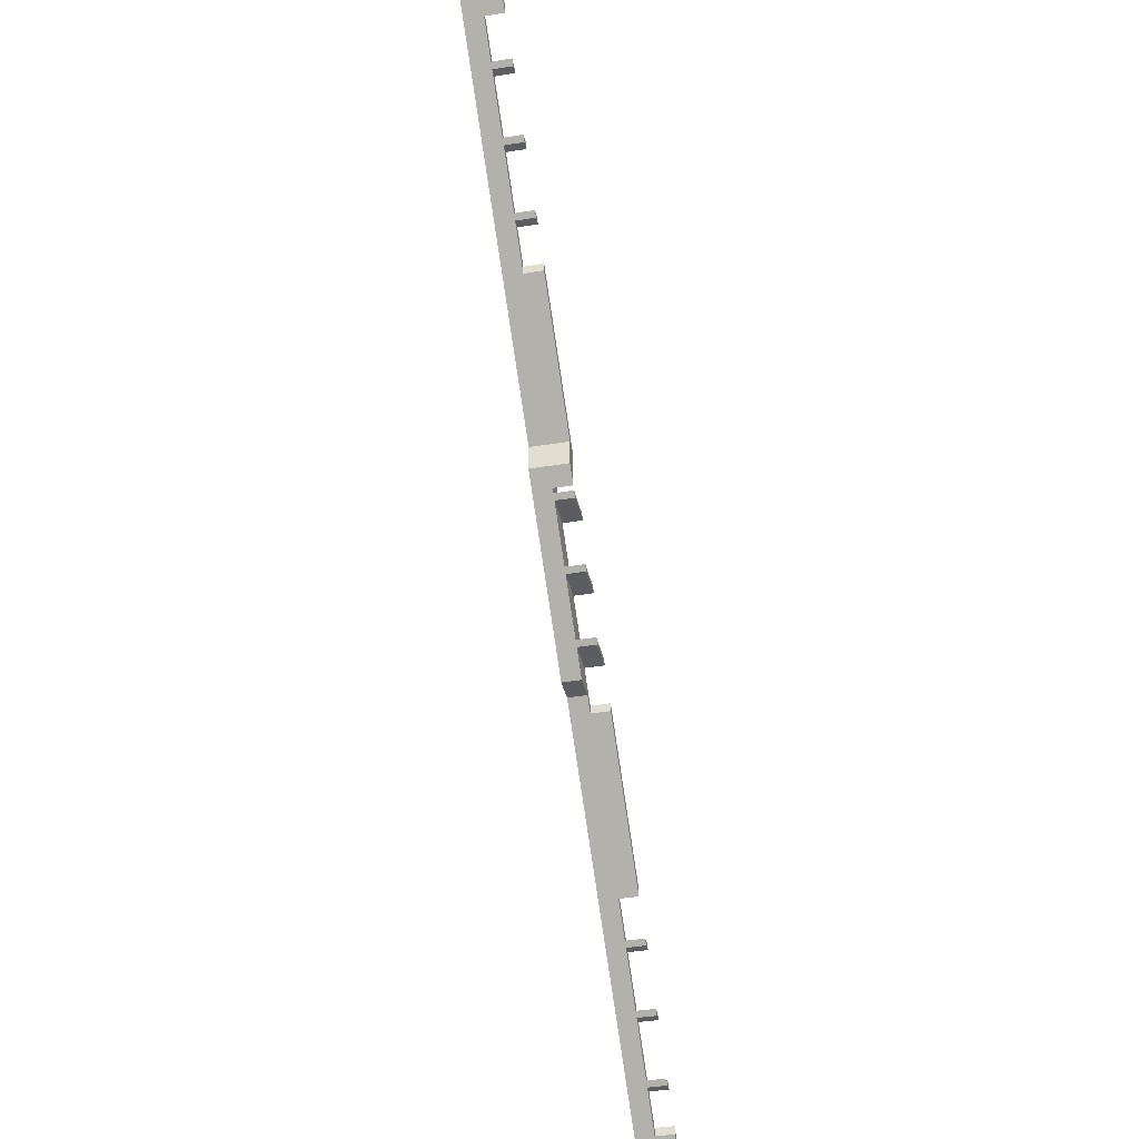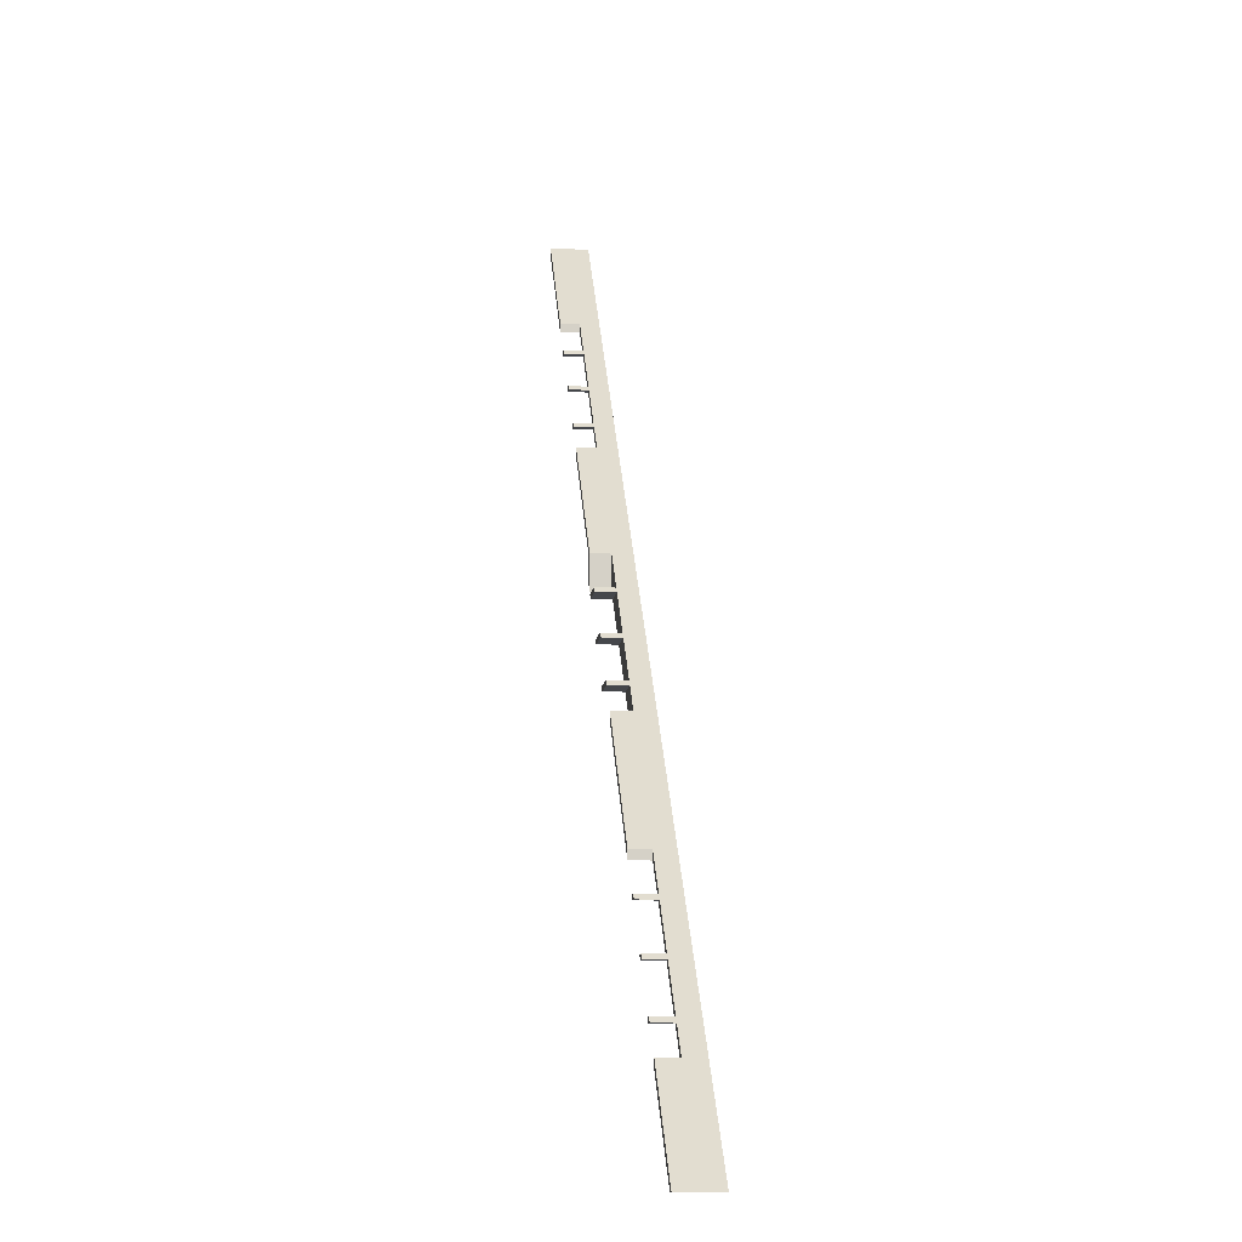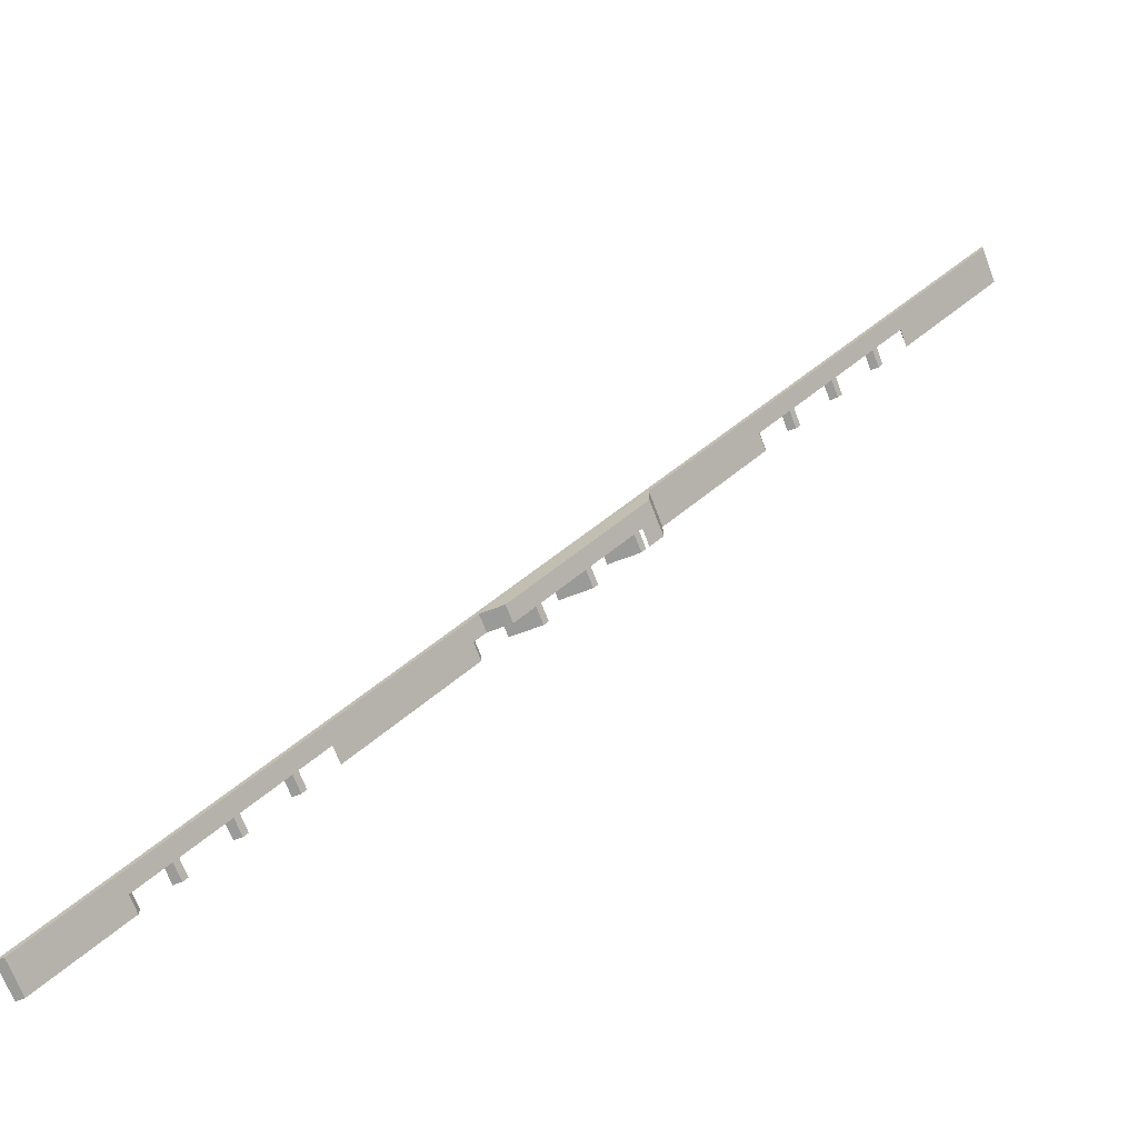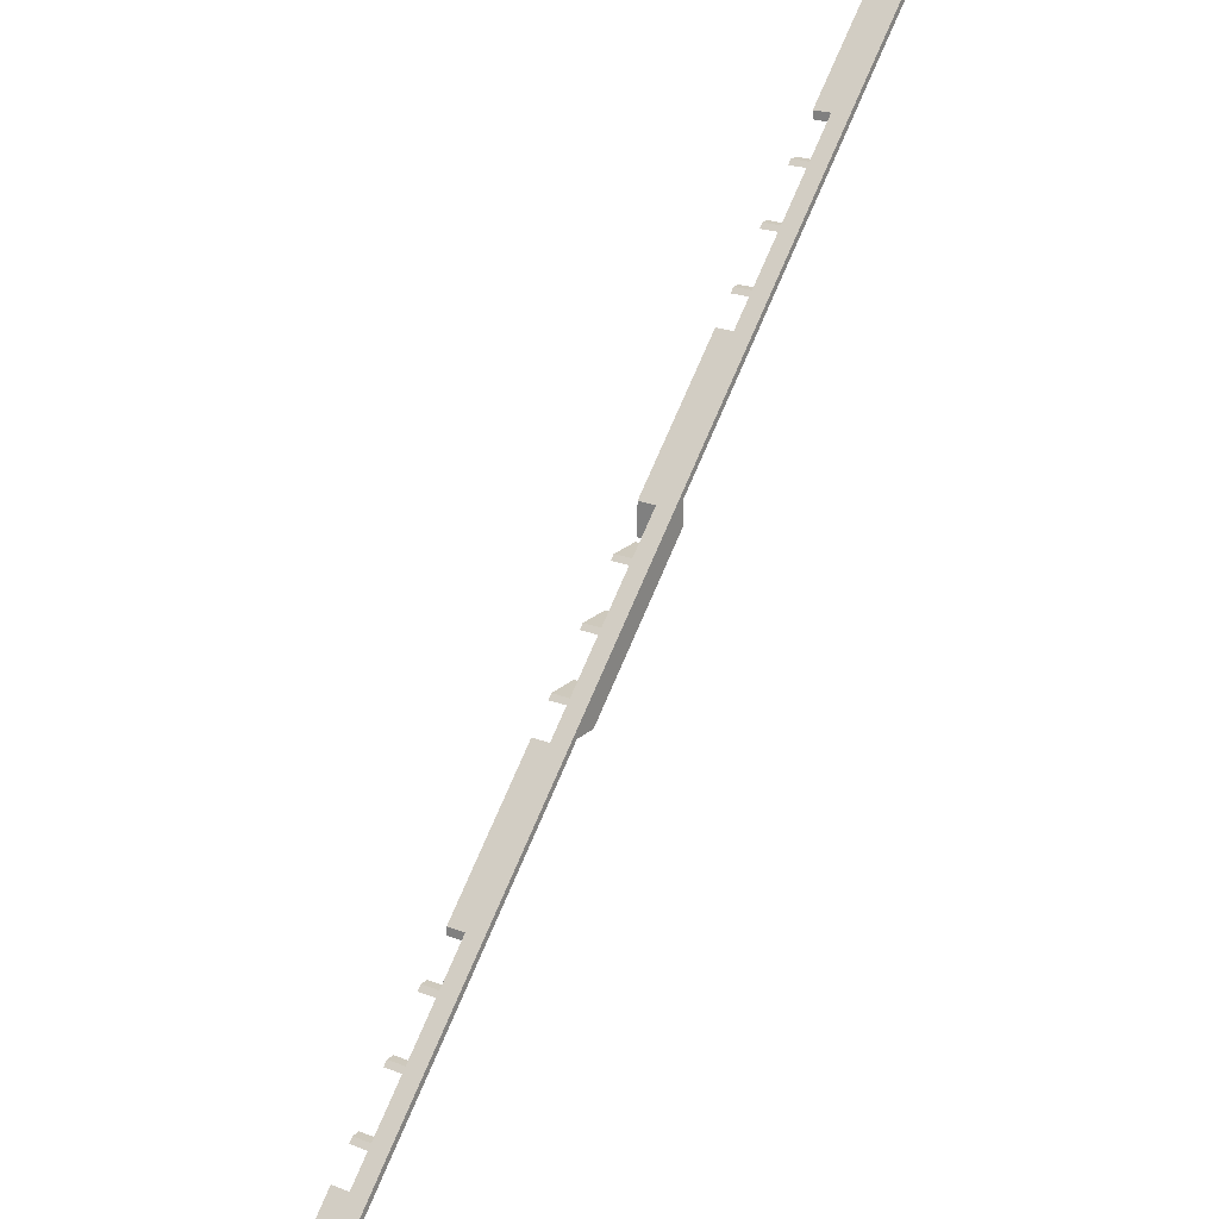
<metadata>
{"format":"obj","ext":"obj","renderer":"f3d","projection":"perspective","resolution":1024,"background":"white","views":[{"elev":-37.0,"azim":-77.8,"up":"+Z"},{"elev":-10.4,"azim":83.6,"up":"+Z"},{"elev":-69.2,"azim":-159.4,"up":"+Z"},{"elev":22.6,"azim":123.7,"up":"+Z"}]}
</metadata>
<code>
o 9674dfa5a0b157396c3348f9d3ad0e4e0fd2a99a5cbbdcf448cd8ec3738f6fa
v -1600 160 344.5
v -1600 160 362.6
v -1600 80 362.6
v -1600 80 344.5
v 170 120 -1407
v 362.6 160 -1600
v 362.6 80 -1600
v 170 80 -1407
v 117.6 120 -1355
v 117.6 80 -1355
v 107.6 80 -1345
v 107.6 120 -1345
v 7.563 120 -1245
v 17.56 120 -1255
v 17.56 80 -1255
v 7.563 80 -1245
v -92.44 120 -1145
v -82.44 120 -1155
v -82.44 80 -1155
v -92.44 80 -1145
v -430 80 -807.4
v -170 120 -1067
v -170 80 -1067
v -430 120 -807.4
v -492.4 120 -745
v -482.4 120 -755
v -482.4 80 -755
v -492.4 80 -745
v -592.4 120 -645
v -582.4 120 -655
v -582.4 80 -655
v -592.4 80 -645
v -692.4 120 -545
v -682.4 120 -555
v -682.4 80 -555
v -692.4 80 -545
v -1030 80 -207.4
v -770 120 -467.4
v -770 80 -467.4
v -1030 120 -207.4
v -1092 120 -145
v -1082 120 -155
v -1082 80 -155
v -1092 80 -145
v -1192 120 -45
v -1182 120 -55
v -1182 80 -55
v -1192 80 -45
v -1292 120 55
v -1282 120 45
v -1282 80 45
v -1292 80 55
v -1370 120 132.6
v -1370 80 132.6
v -1370 80 114.5
v -1370 120 114.5
v -1300 120 45
v -1310 120 55
v -1310 80 55
v -1300 80 45
v -1210 120 -45
v -1210 80 -45
v -1200 80 -55
v -1200 120 -55
v -1110 120 -145
v -1110 80 -145
v -1100 80 -155
v -1100 120 -155
v -800 80 -455.5
v -1030 120 -225.5
v -1030 80 -225.5
v -800 160 -455.5
v -455.5 160 -800
v -508.1 160 -800
v -800 160 -508.1
v 344.5 160 -1600
v 344.5 80 -1600
v -800 80 -508.1
v -770 80 -538.1
v -770 120 -538.1
v -763.1 120 -545
v -763.1 80 -545
v -753.1 80 -555
v -753.1 120 -555
v -663.1 120 -645
v -663.1 80 -645
v -653.1 80 -655
v -653.1 120 -655
v -563.1 120 -745
v -563.1 80 -745
v -553.1 80 -755
v -553.1 120 -755
v -508.1 120 -800
v -455.5 120 -800
v -430 120 -825.5
v -430 80 -825.5
v -170 80 -1085
v -170 120 -1085
v -110.5 120 -1145
v -110.5 80 -1145
v -100.5 80 -1155
v -100.5 120 -1155
v -10.46 120 -1245
v -10.46 80 -1245
v -0.4564 80 -1255
v -0.4564 120 -1255
v 89.54 120 -1345
v 89.54 80 -1345
v 99.54 80 -1355
v 99.54 120 -1355
v 170 120 -1425
v 170 80 -1425
f 3 2 1
f 4 3 1
f 7 6 5
f 8 7 5
f 11 10 9
f 5 6 9
f 11 9 12
f 9 6 12
f 15 14 13
f 16 15 13
f 19 18 17
f 20 19 17
f 23 22 21
f 21 22 24
f 27 26 25
f 28 27 25
f 31 30 29
f 32 31 29
f 35 34 33
f 36 35 33
f 39 38 37
f 37 38 40
f 43 42 41
f 44 43 41
f 47 46 45
f 48 47 45
f 51 50 49
f 52 51 49
f 54 53 3
f 3 53 2
f 12 6 2
f 14 12 2
f 13 14 2
f 18 13 2
f 17 18 2
f 22 17 2
f 24 22 2
f 26 24 2
f 25 26 2
f 30 25 2
f 29 30 2
f 34 29 2
f 33 34 2
f 38 33 2
f 40 38 2
f 42 40 2
f 41 42 2
f 46 41 2
f 45 46 2
f 50 45 2
f 49 50 2
f 53 49 2
f 3 4 54
f 54 4 55
f 4 1 56
f 55 4 56
f 59 58 57
f 60 59 57
f 63 62 61
f 63 61 64
f 67 66 65
f 67 65 68
f 71 70 69
f 69 70 72
f 56 1 72
f 58 56 72
f 57 58 72
f 61 57 72
f 64 61 72
f 65 64 72
f 68 65 72
f 70 68 72
f 72 1 2
f 73 74 75
f 73 75 72
f 6 76 73
f 2 6 72
f 72 6 73
f 77 76 6
f 7 77 6
f 53 54 55
f 56 53 55
f 49 53 56
f 49 56 58
f 59 49 58
f 59 52 49
f 52 59 60
f 52 60 51
f 57 50 60
f 50 51 60
f 50 57 61
f 50 61 45
f 48 45 61
f 62 48 61
f 48 62 63
f 48 63 47
f 64 46 63
f 46 47 63
f 46 64 65
f 46 65 41
f 66 41 65
f 66 44 41
f 44 66 67
f 44 67 43
f 68 42 67
f 42 43 67
f 42 68 70
f 40 42 70
f 40 70 71
f 40 71 37
f 37 71 69
f 37 69 39
f 39 69 78
f 39 78 79
f 38 39 79
f 80 38 79
f 38 80 81
f 38 81 33
f 82 36 33
f 82 33 81
f 82 83 36
f 36 83 35
f 34 35 83
f 84 34 83
f 34 84 85
f 34 85 29
f 85 32 29
f 86 32 85
f 86 87 32
f 32 87 31
f 30 31 88
f 88 31 87
f 30 88 89
f 30 89 25
f 89 28 25
f 90 28 89
f 90 91 28
f 28 91 27
f 26 27 91
f 92 26 91
f 26 92 93
f 26 93 94
f 24 94 95
f 24 26 94
f 95 96 21
f 24 95 21
f 21 96 23
f 23 96 97
f 98 22 23
f 98 23 97
f 17 22 98
f 17 98 99
f 20 17 99
f 100 20 99
f 20 100 101
f 20 101 19
f 102 18 19
f 102 19 101
f 18 102 103
f 18 103 13
f 16 13 103
f 104 16 103
f 16 104 105
f 16 105 15
f 106 14 15
f 106 15 105
f 14 106 107
f 14 107 12
f 11 12 107
f 108 11 107
f 11 108 109
f 11 109 10
f 9 10 109
f 110 9 109
f 5 9 110
f 5 110 111
f 112 5 111
f 112 8 5
f 8 112 7
f 112 77 7
f 78 69 75
f 69 72 75
f 78 75 80
f 79 78 80
f 83 82 81
f 80 75 81
f 81 75 84
f 83 81 84
f 87 86 85
f 84 75 85
f 87 85 88
f 91 90 89
f 91 89 92
f 89 88 74
f 93 92 74
f 92 89 74
f 85 75 74
f 88 85 74
f 93 74 94
f 94 74 73
f 95 94 73
f 96 95 98
f 97 96 98
f 95 73 98
f 101 100 99
f 101 99 102
f 105 104 103
f 105 103 106
f 108 107 110
f 109 108 110
f 112 111 77
f 77 111 76
f 98 73 76
f 99 98 76
f 102 99 76
f 103 102 76
f 106 103 76
f 107 106 76
f 110 107 76
f 111 110 76

</code>
